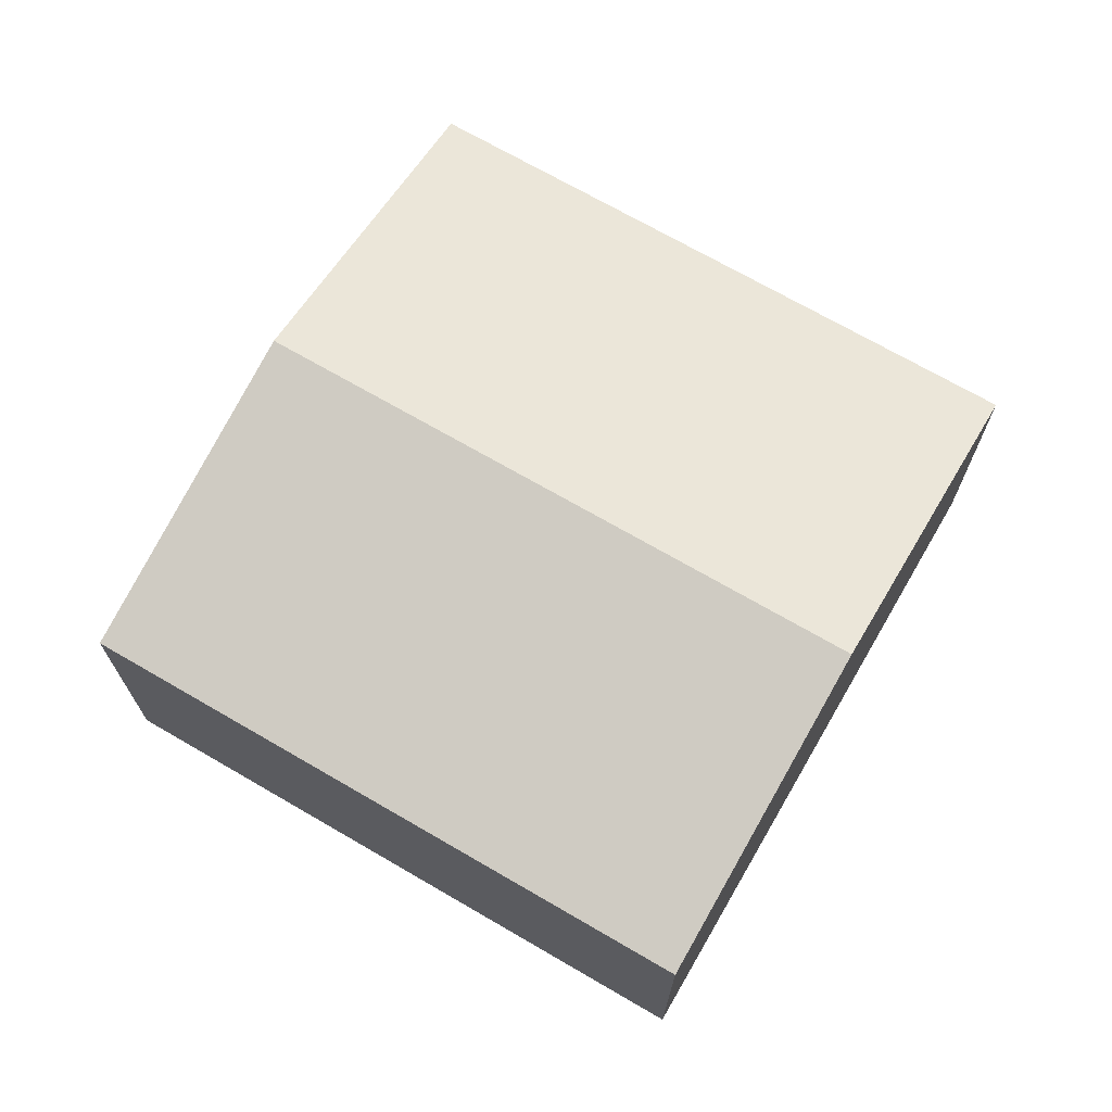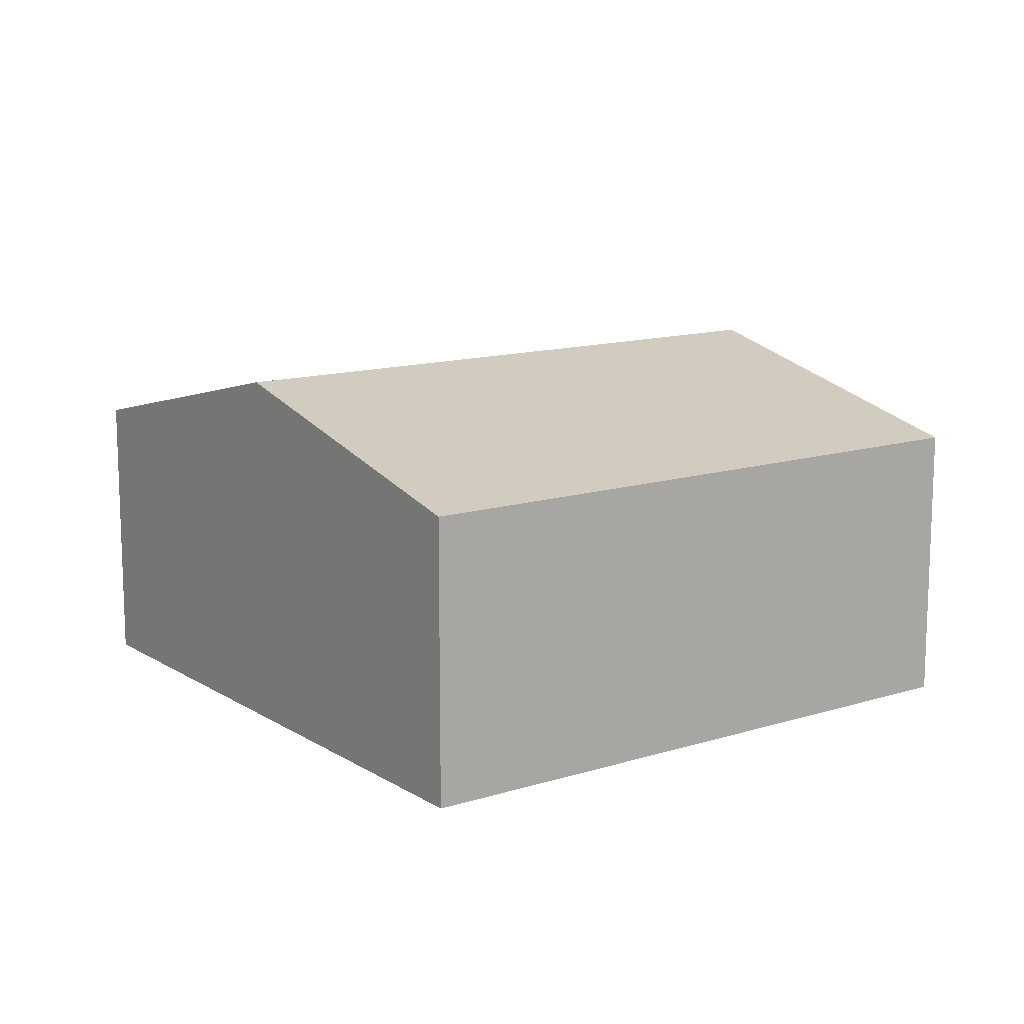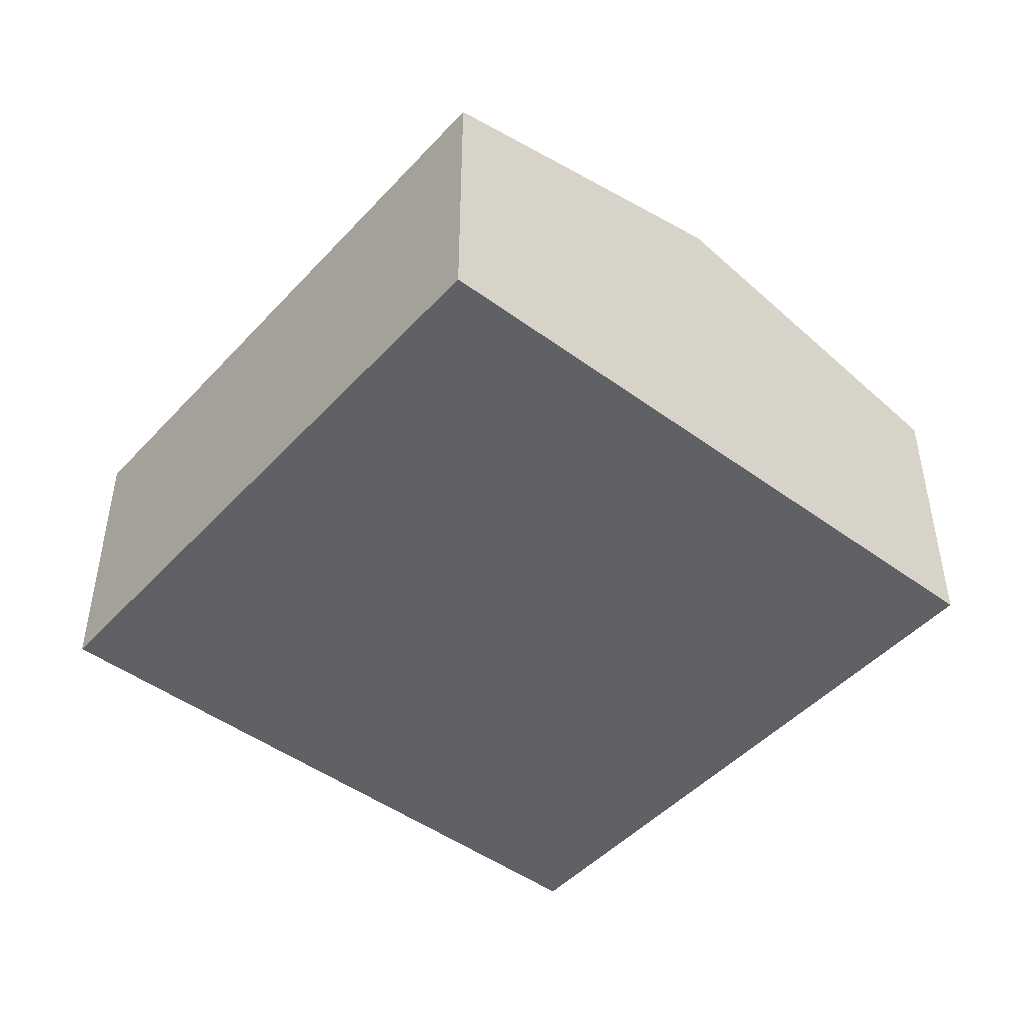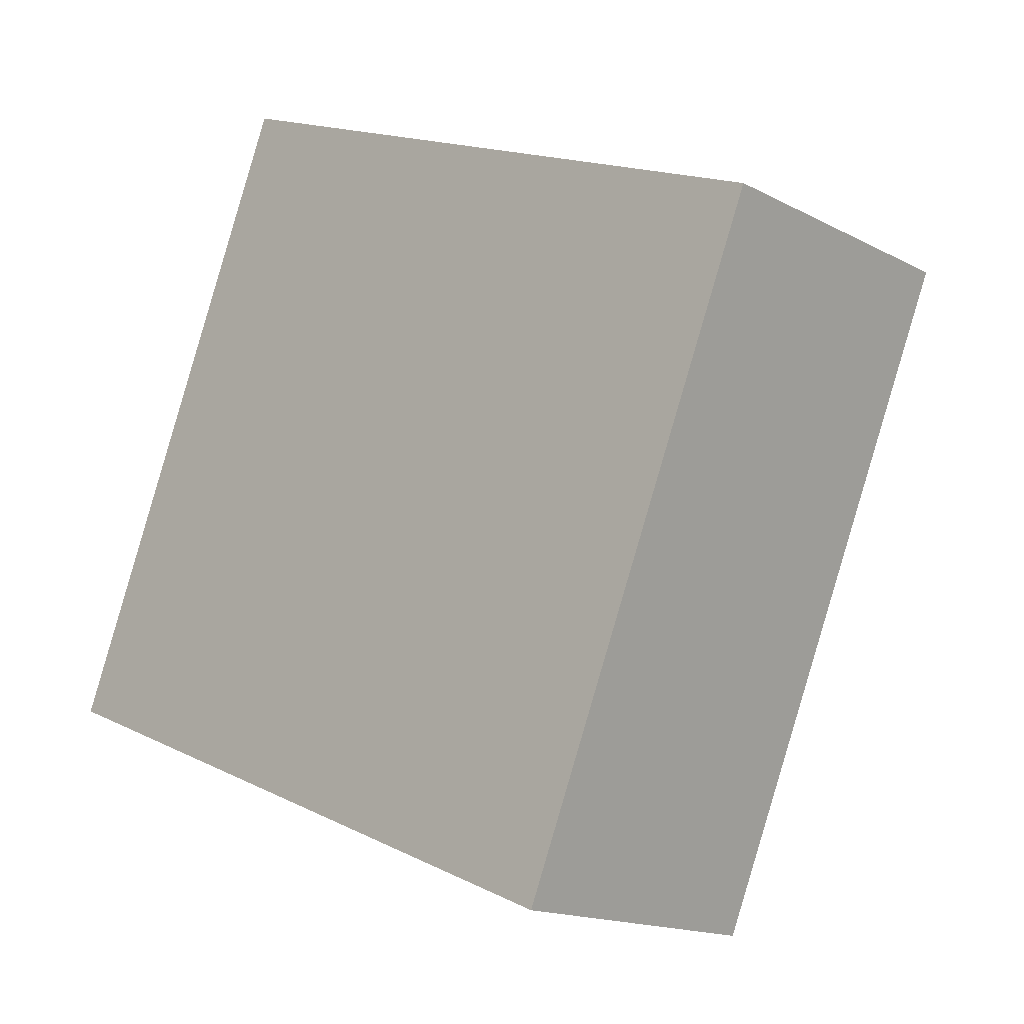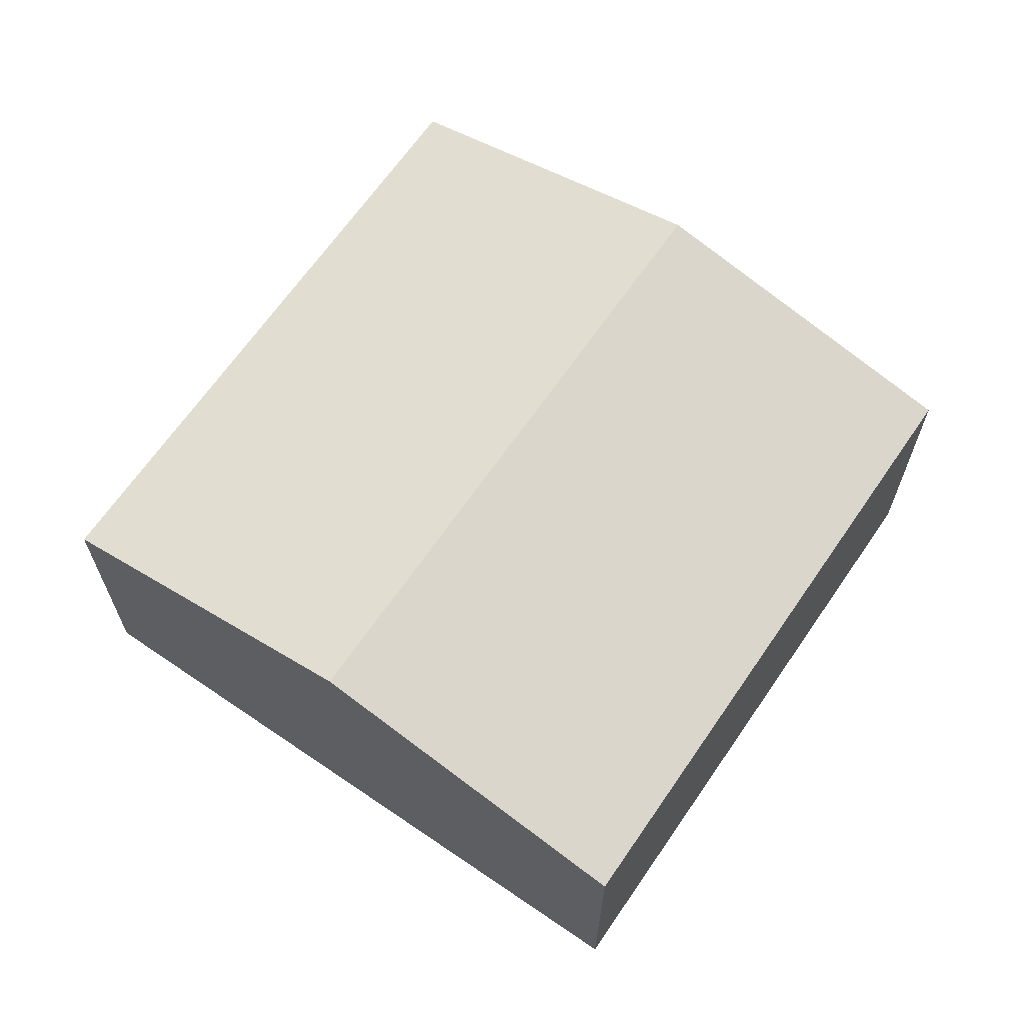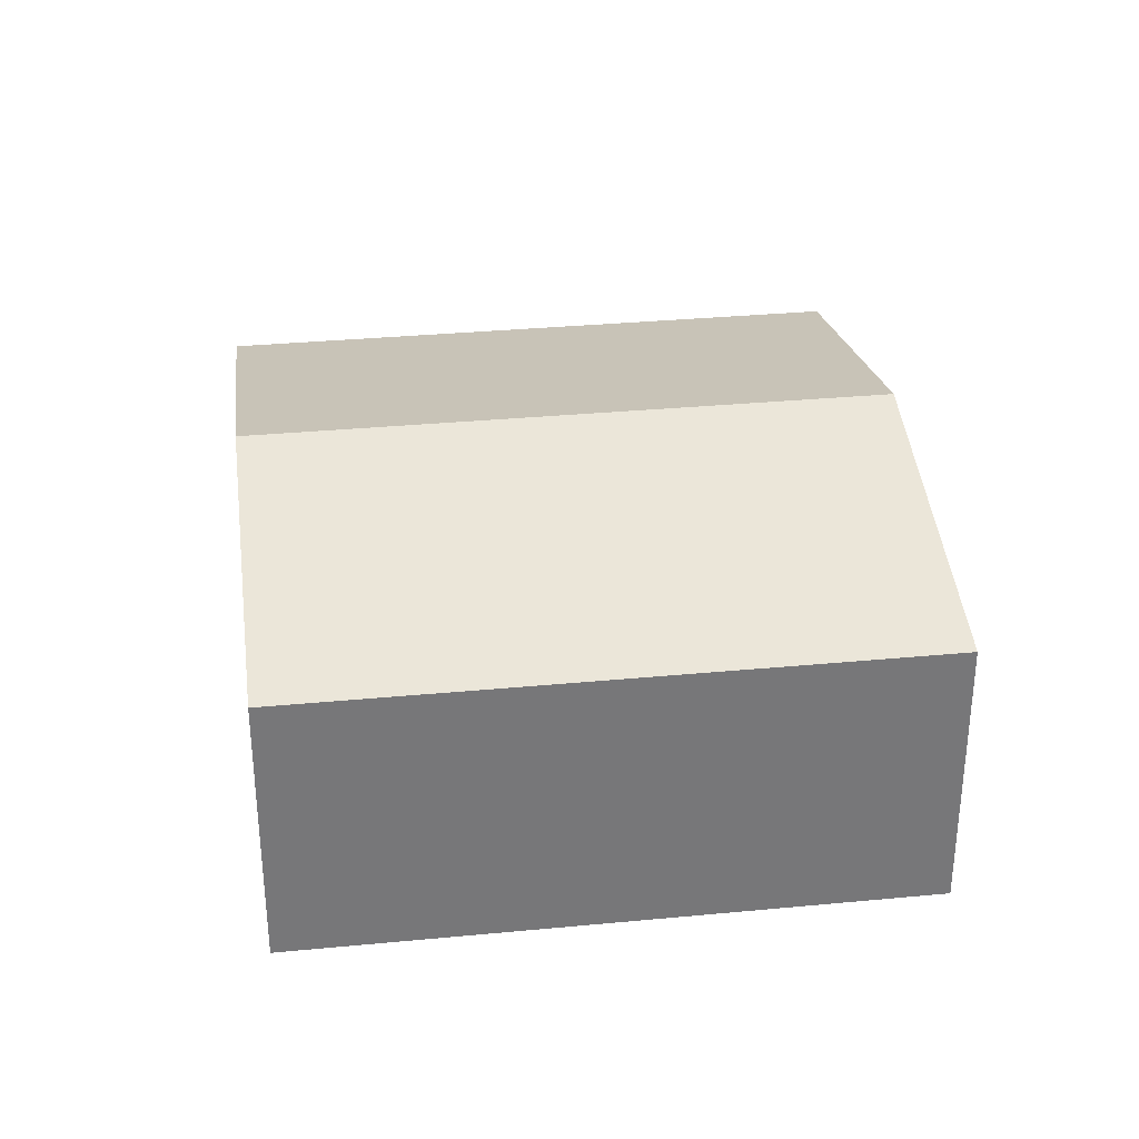
<metadata>
{"format":"obj","ext":"obj","renderer":"f3d","projection":"perspective","resolution":1024,"background":"white","views":[{"elev":70.5,"azim":142.5,"up":"+Y"},{"elev":13.0,"azim":-103.4,"up":"+Y"},{"elev":-46.9,"azim":162.5,"up":"+Y"},{"elev":-15.8,"azim":42.4,"up":"+Z"},{"elev":66.0,"azim":-123.2,"up":"+Y"},{"elev":33.2,"azim":-75.1,"up":"+Y"}]}
</metadata>
<code>
v  2.777 3.233 -1.141
v  7.759 2.53 3.085
v  5.553 2.53 -2.283
v  4.982 3.233 4.226
v  0.665 2.698 -0.273
v  0 2.53 1.549e-16
v  0.124 2.53 0.301
v  2.206 2.53 5.367
v  5.553 1.398e-16 -2.283
v  2.777 6.987e-17 -1.141
v  0.665 1.672e-17 -0.273
v  0 0 0
v  2.206 -3.286e-16 5.367
v  0.124 -1.843e-17 0.301
v  4.982 -2.588e-16 4.226
v  7.759 -1.889e-16 3.085
g defaultobject
f 1 2 3
f 2 1 4
f 5 4 1
f 4 5 6
f 4 6 7
f 4 7 8
f 9 1 3
f 1 9 10
f 1 10 5
f 5 10 11
f 5 11 6
f 6 11 12
f 12 7 6
f 7 12 8
f 8 12 13
f 13 12 14
f 13 4 8
f 4 13 15
f 4 15 2
f 2 15 16
f 16 3 2
f 3 16 9
f 16 10 9
f 10 16 11
f 11 16 14
f 14 16 15
f 14 15 13
f 14 12 11

</code>
